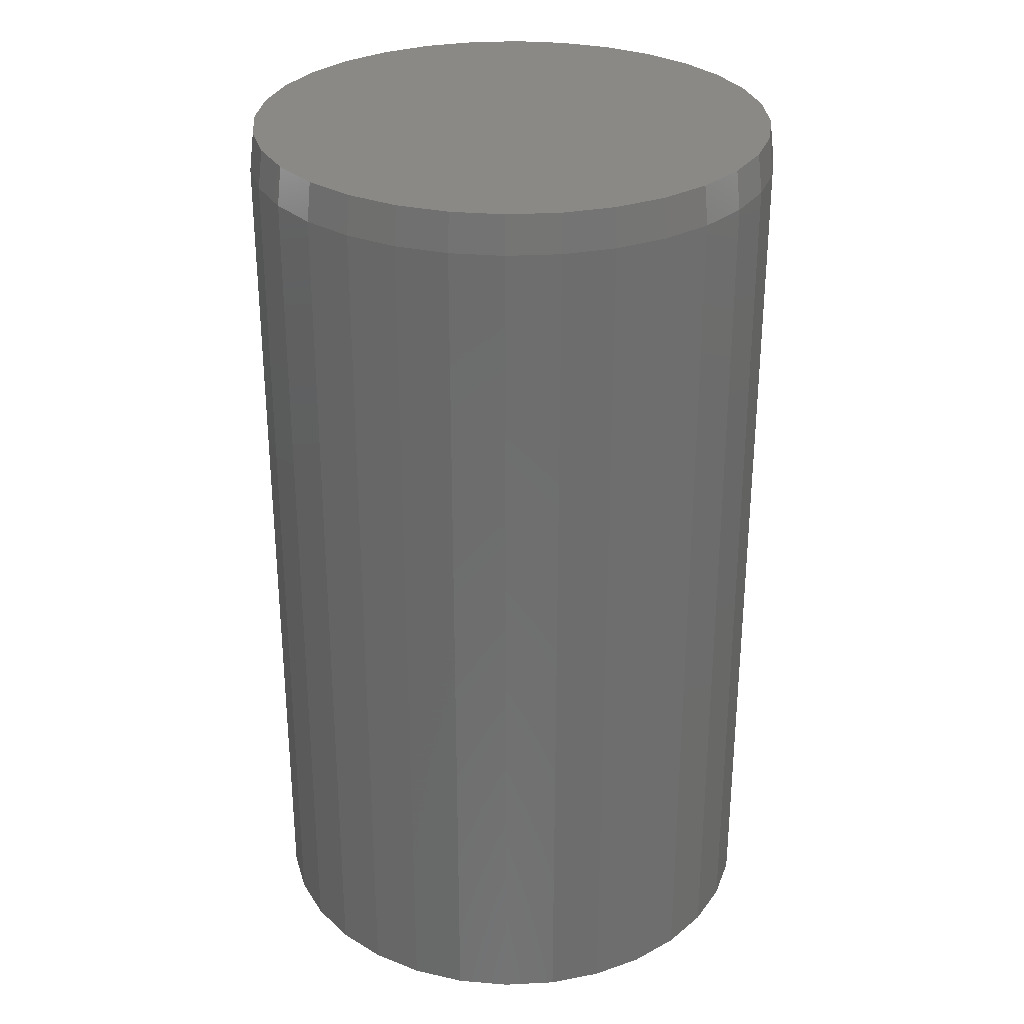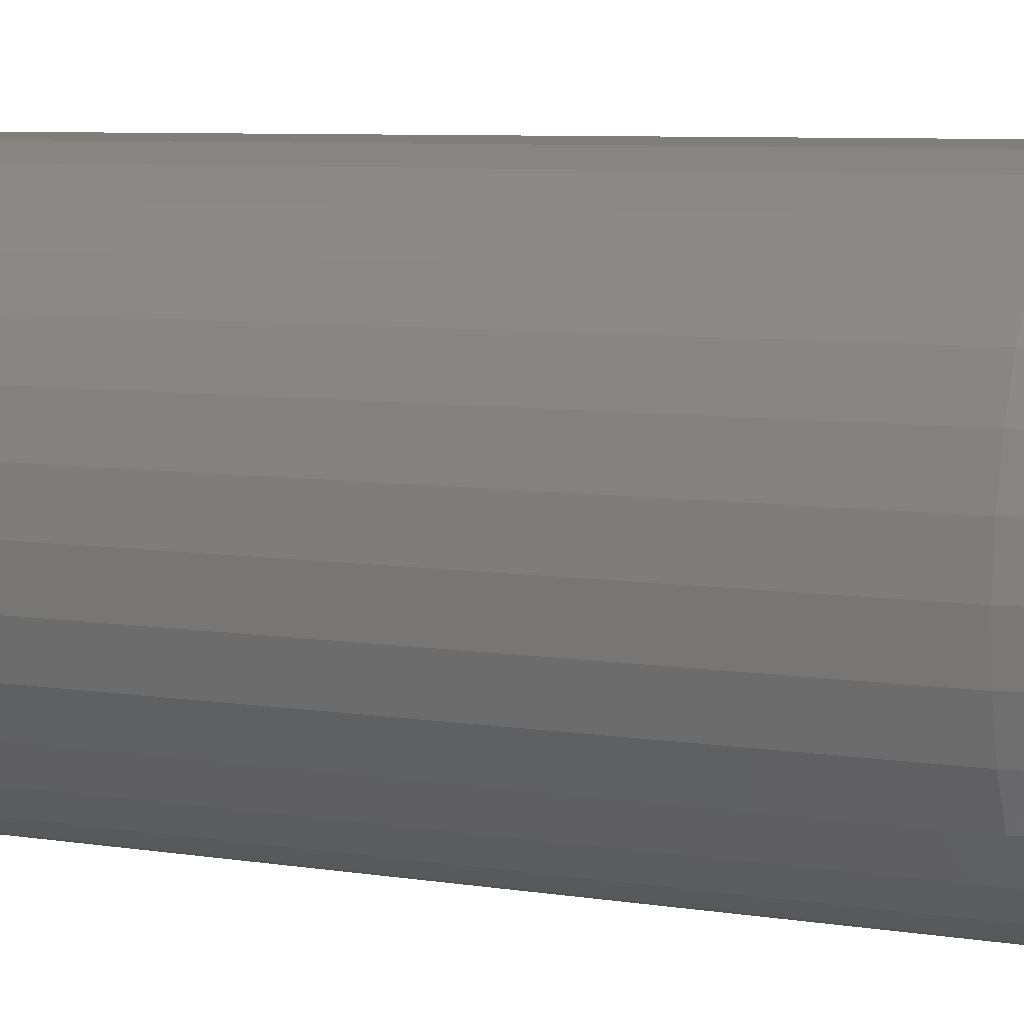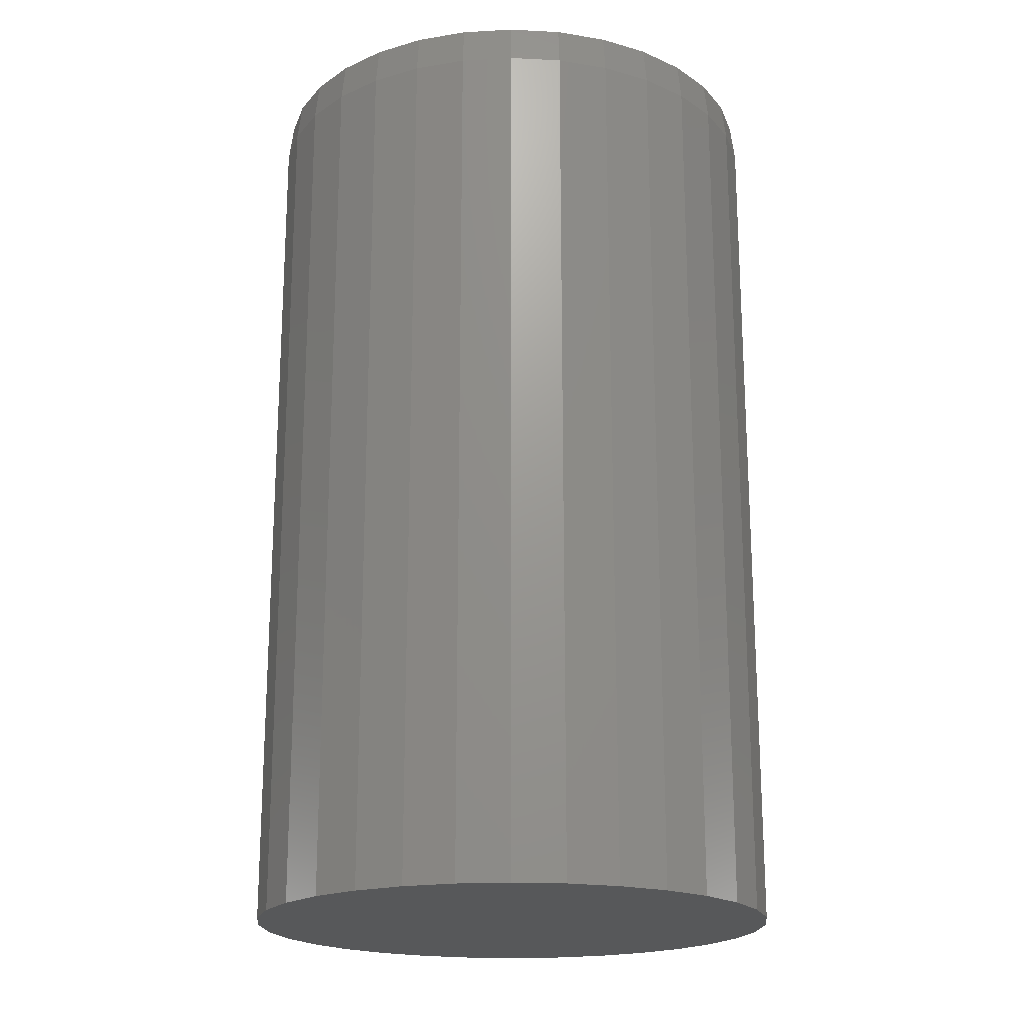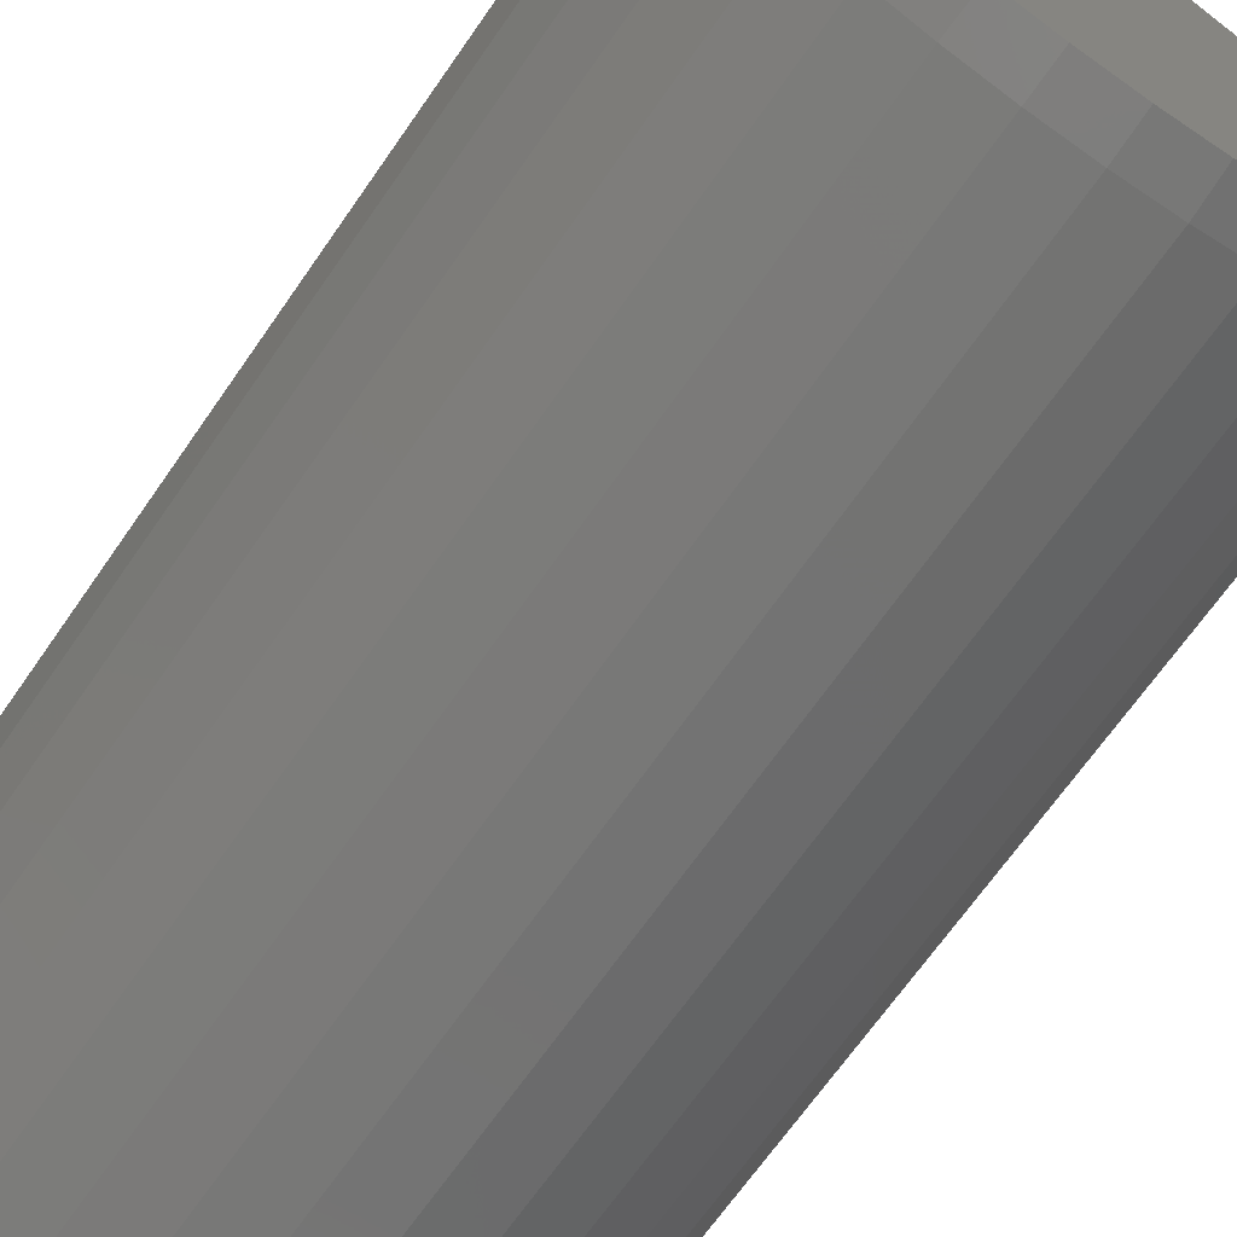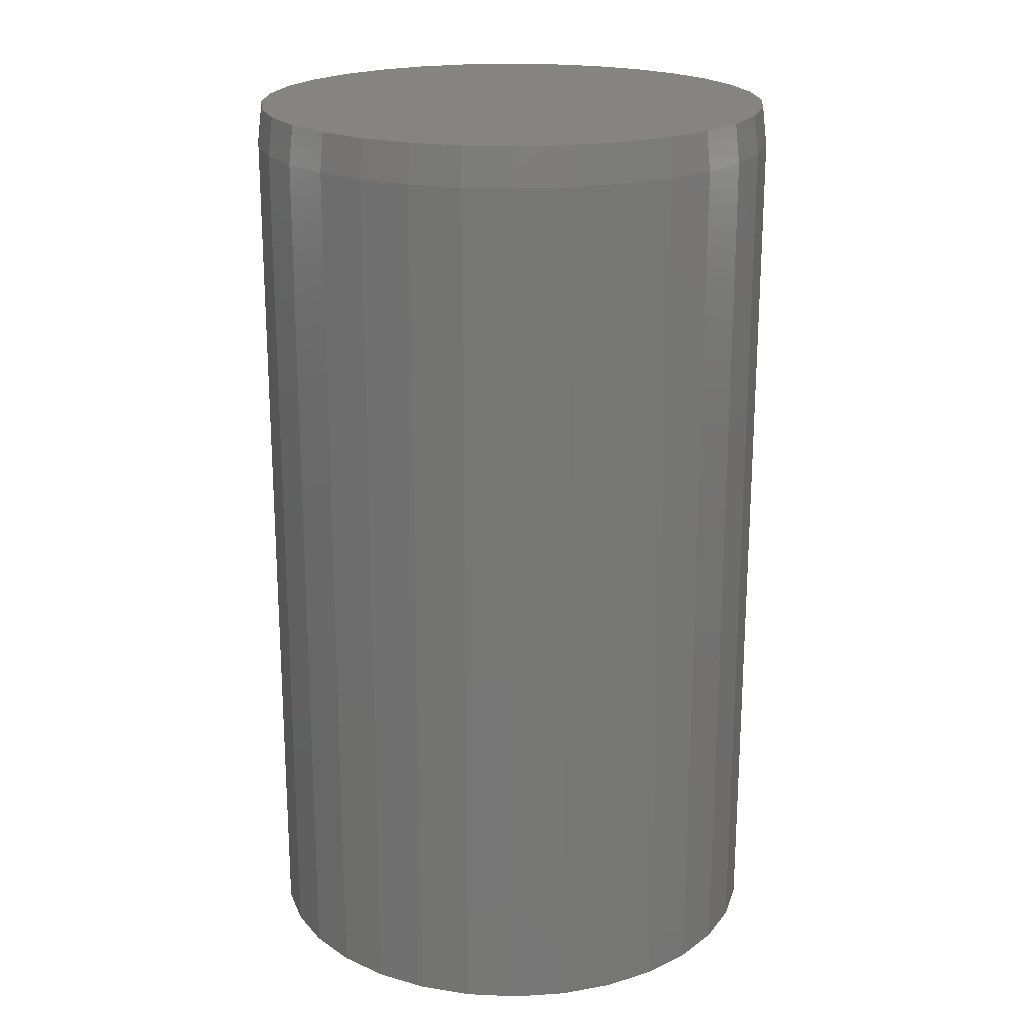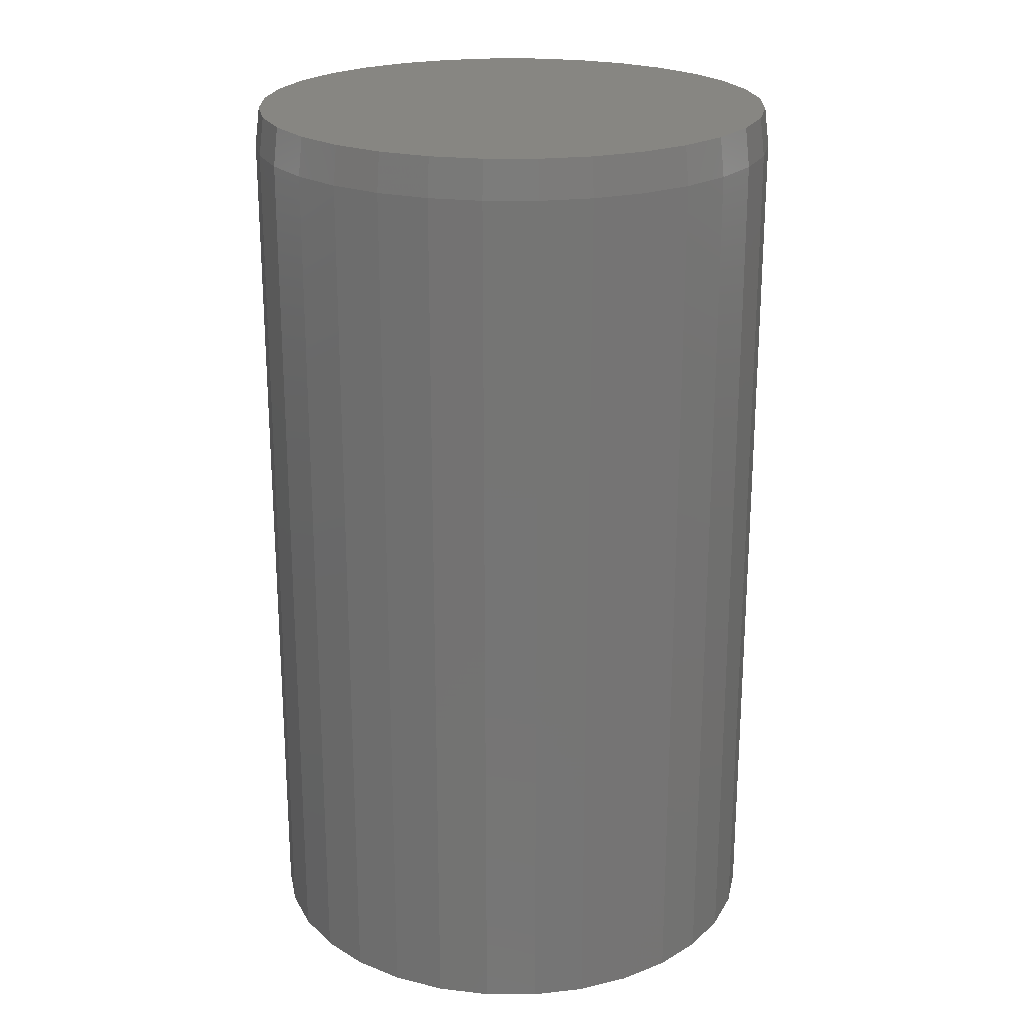
<metadata>
{"format":"stl","ext":"stl","renderer":"f3d","projection":"perspective","resolution":1024,"background":"white","views":[{"elev":29.9,"azim":-133.6,"up":"+Y"},{"elev":7.6,"azim":113.5,"up":"+Z"},{"elev":-19.7,"azim":-89.8,"up":"+Y"},{"elev":-68.1,"azim":145.2,"up":"+Z"},{"elev":20.6,"azim":-68.5,"up":"+Y"},{"elev":22.5,"azim":-16.6,"up":"+Y"}]}
</metadata>
<code>
# stl→obj: 96 verts, 188 faces
v 0.004523 0.75 0.4264
v 0.08771 0.75 0.4182
v -0.07866 0.75 0.4182
v 0.004523 0.75 -0.4264
v -0.07866 0.75 -0.4182
v 0.08771 0.75 -0.4182
v -0.1587 0.75 -0.3939
v 0.1677 0.75 -0.3939
v -0.2324 0.75 -0.3545
v 0.2414 0.75 -0.3545
v -0.297 0.75 -0.3015
v 0.306 0.75 -0.3015
v -0.35 0.75 -0.2369
v 0.3591 0.75 -0.2369
v -0.3894 0.75 -0.1632
v 0.3985 0.75 -0.1632
v -0.4137 0.75 -0.08319
v 0.4227 0.75 -0.08319
v -0.4219 0.75 1.607e-08
v 0.4309 0.75 -5.915e-17
v -0.4137 0.75 0.08319
v 0.4227 0.75 0.08319
v -0.3894 0.75 0.1632
v 0.3985 0.75 0.1632
v -0.35 0.75 0.2369
v 0.3591 0.75 0.2369
v -0.297 0.75 0.3015
v 0.306 0.75 0.3015
v -0.2324 0.75 0.3545
v 0.2414 0.75 0.3545
v -0.1587 0.75 0.3939
v 0.1677 0.75 0.3939
v 0.4387 0.6875 -1.595e-16
v 0.4387 -0.75 -5.318e-17
v 0.4304 0.6875 -0.08471
v 0.4304 -0.75 -0.08471
v 0.4057 0.6875 -0.1662
v 0.4057 -0.75 -0.1662
v 0.3656 0.6875 -0.2412
v 0.3656 -0.75 -0.2412
v 0.3116 0.6875 -0.307
v 0.3116 -0.75 -0.307
v 0.2458 0.6875 -0.361
v 0.2458 -0.75 -0.361
v 0.1707 0.6875 -0.4012
v 0.1707 -0.75 -0.4012
v 0.08923 0.6875 -0.4259
v 0.08923 -0.75 -0.4259
v 0.004523 0.6875 -0.4342
v 0.004523 -0.75 -0.4342
v -0.08019 0.6875 -0.4259
v -0.08019 -0.75 -0.4259
v -0.1616 0.6875 -0.4012
v -0.1616 -0.75 -0.4012
v -0.2367 0.6875 -0.361
v -0.2367 -0.75 -0.361
v -0.3025 0.6875 -0.307
v -0.3025 -0.75 -0.307
v -0.3565 0.6875 -0.2412
v -0.3565 -0.75 -0.2412
v -0.3966 0.6875 -0.1662
v -0.3966 -0.75 -0.1662
v -0.4213 0.6875 -0.08471
v -0.4213 -0.75 -0.08471
v -0.4297 0.6875 5.317e-17
v -0.4297 -0.75 5.317e-17
v -0.4213 0.6875 0.08471
v -0.4213 -0.75 0.08471
v -0.3966 0.6875 0.1662
v -0.3966 -0.75 0.1662
v -0.3565 0.6875 0.2412
v -0.3565 -0.75 0.2412
v -0.3025 0.6875 0.307
v -0.3025 -0.75 0.307
v -0.2367 0.6875 0.361
v -0.2367 -0.75 0.361
v -0.1616 0.6875 0.4012
v -0.1616 -0.75 0.4012
v -0.08019 0.6875 0.4259
v -0.08019 -0.75 0.4259
v 0.004523 0.6875 0.4342
v 0.004523 -0.75 0.4342
v 0.08923 0.6875 0.4259
v 0.08923 -0.75 0.4259
v 0.1707 0.6875 0.4012
v 0.1707 -0.75 0.4012
v 0.2458 0.6875 0.361
v 0.2458 -0.75 0.361
v 0.3116 0.6875 0.307
v 0.3116 -0.75 0.307
v 0.3656 0.6875 0.2412
v 0.3656 -0.75 0.2412
v 0.4057 0.6875 0.1662
v 0.4057 -0.75 0.1662
v 0.4304 0.6875 0.08471
v 0.4304 -0.75 0.08471
f 1 2 3
f 4 5 6
f 6 5 7
f 6 7 8
f 8 7 9
f 8 9 10
f 10 9 11
f 10 11 12
f 12 11 13
f 12 13 14
f 14 13 15
f 14 15 16
f 16 15 17
f 16 17 18
f 18 17 19
f 18 19 20
f 20 19 21
f 20 21 22
f 22 21 23
f 22 23 24
f 24 23 25
f 24 25 26
f 26 25 27
f 26 27 28
f 28 27 29
f 28 29 30
f 30 29 31
f 30 31 32
f 32 31 3
f 32 3 2
f 33 34 35
f 35 34 36
f 35 36 37
f 37 36 38
f 37 38 39
f 39 38 40
f 39 40 41
f 41 40 42
f 41 42 43
f 43 42 44
f 43 44 45
f 45 44 46
f 45 46 47
f 47 46 48
f 47 48 49
f 49 48 50
f 49 50 51
f 51 50 52
f 51 52 53
f 53 52 54
f 53 54 55
f 55 54 56
f 55 56 57
f 57 56 58
f 57 58 59
f 59 58 60
f 59 60 61
f 61 60 62
f 61 62 63
f 63 62 64
f 63 64 65
f 65 64 66
f 65 66 67
f 67 66 68
f 67 68 69
f 69 68 70
f 69 70 71
f 71 70 72
f 71 72 73
f 73 72 74
f 73 74 75
f 75 74 76
f 75 76 77
f 77 76 78
f 77 78 79
f 79 78 80
f 79 80 81
f 81 80 82
f 81 82 83
f 83 82 84
f 83 84 85
f 85 84 86
f 85 86 87
f 87 86 88
f 87 88 89
f 89 88 90
f 89 90 91
f 91 90 92
f 91 92 93
f 93 92 94
f 93 94 95
f 95 94 96
f 95 96 33
f 33 96 34
f 65 19 63
f 63 19 17
f 63 17 61
f 61 17 15
f 61 15 59
f 59 15 13
f 59 13 57
f 57 13 11
f 57 11 55
f 55 11 9
f 55 9 53
f 53 9 7
f 53 7 51
f 51 7 5
f 51 5 49
f 49 5 4
f 49 4 47
f 47 4 6
f 47 6 45
f 45 6 8
f 45 8 43
f 43 8 10
f 43 10 41
f 41 10 12
f 41 12 39
f 39 12 14
f 39 14 37
f 37 14 16
f 37 16 35
f 35 16 18
f 35 18 33
f 33 18 20
f 33 20 95
f 95 20 22
f 95 22 93
f 93 22 24
f 93 24 91
f 91 24 26
f 91 26 89
f 89 26 28
f 89 28 87
f 87 28 30
f 87 30 85
f 85 30 32
f 85 32 83
f 83 32 2
f 83 2 81
f 81 2 1
f 81 1 79
f 79 1 3
f 79 3 77
f 77 3 31
f 77 31 75
f 75 31 29
f 75 29 73
f 73 29 27
f 73 27 71
f 71 27 25
f 71 25 69
f 69 25 23
f 69 23 67
f 67 23 21
f 67 21 65
f 65 21 19
f 80 84 82
f 84 80 86
f 86 80 78
f 86 78 88
f 88 78 76
f 88 76 90
f 90 76 74
f 90 74 92
f 92 74 72
f 92 72 94
f 94 72 70
f 94 70 96
f 96 70 68
f 96 68 34
f 34 68 66
f 34 66 36
f 36 66 64
f 36 64 38
f 38 64 62
f 38 62 40
f 40 62 60
f 40 60 42
f 42 60 58
f 42 58 44
f 44 58 56
f 44 56 46
f 46 56 54
f 46 54 48
f 48 54 52
f 48 52 50

</code>
